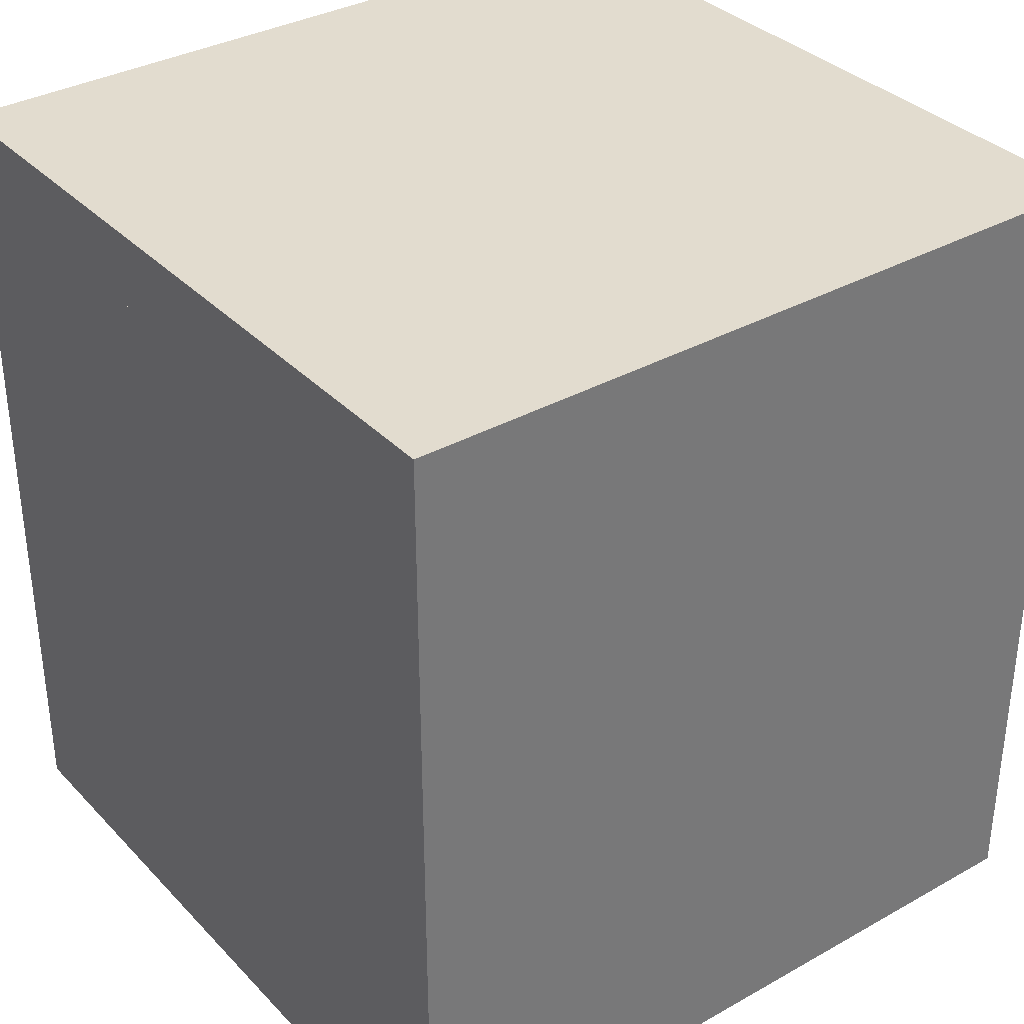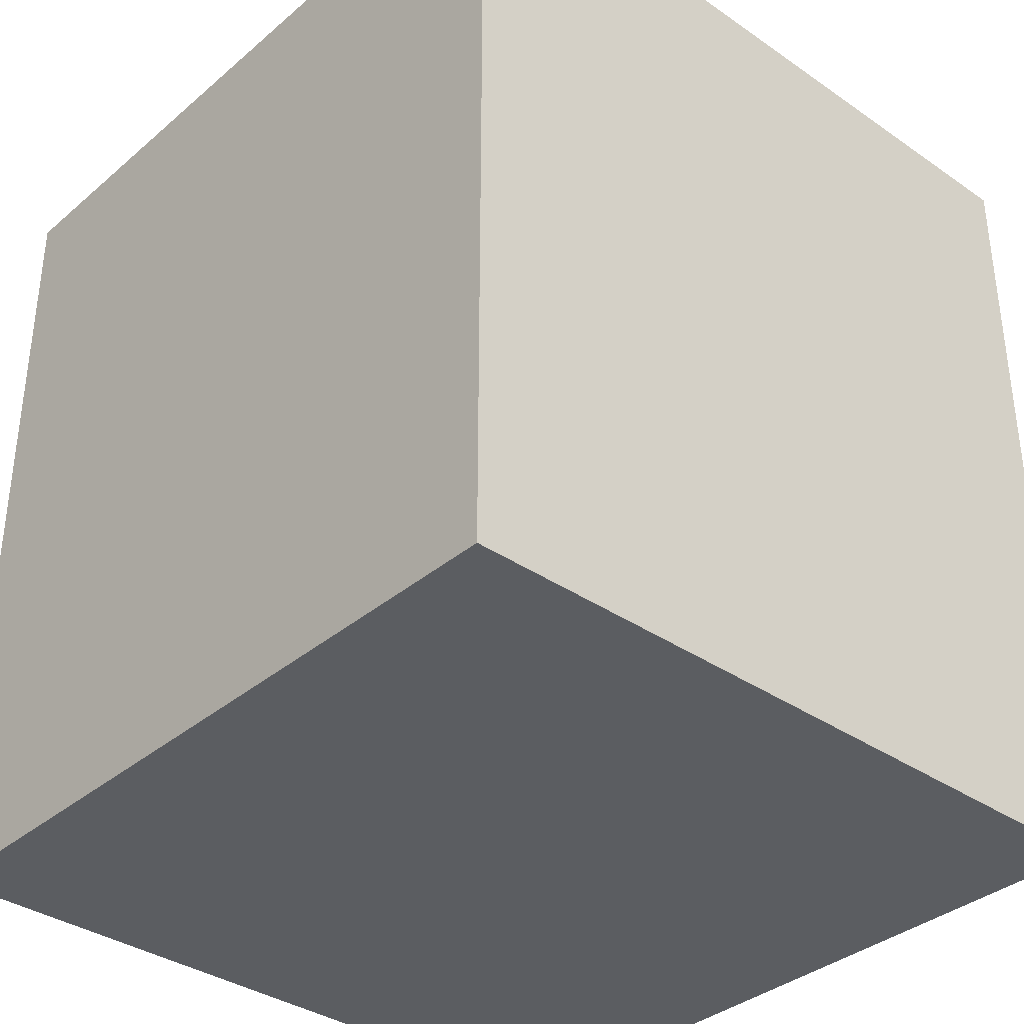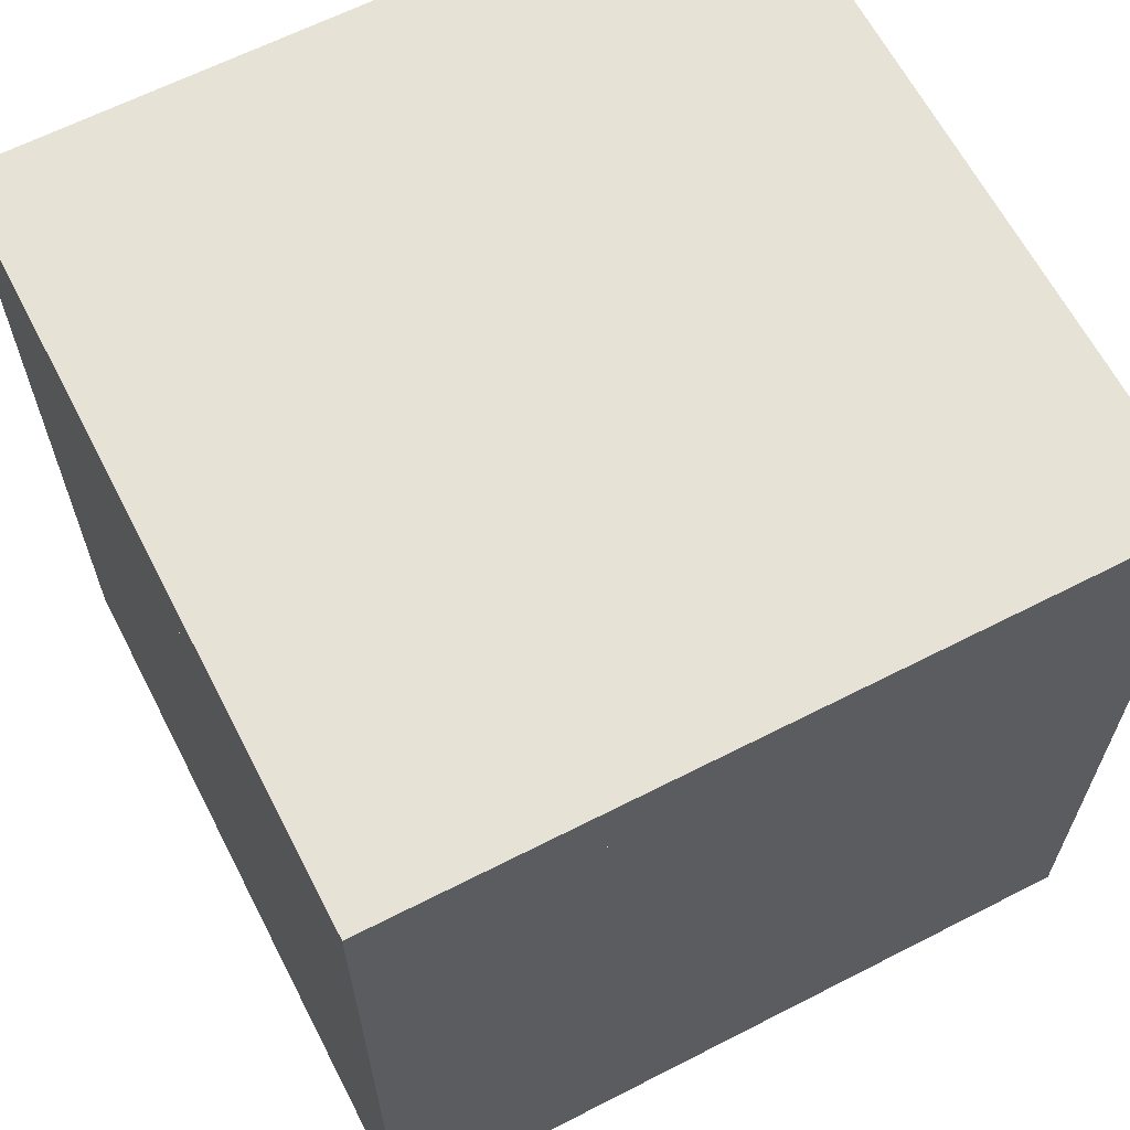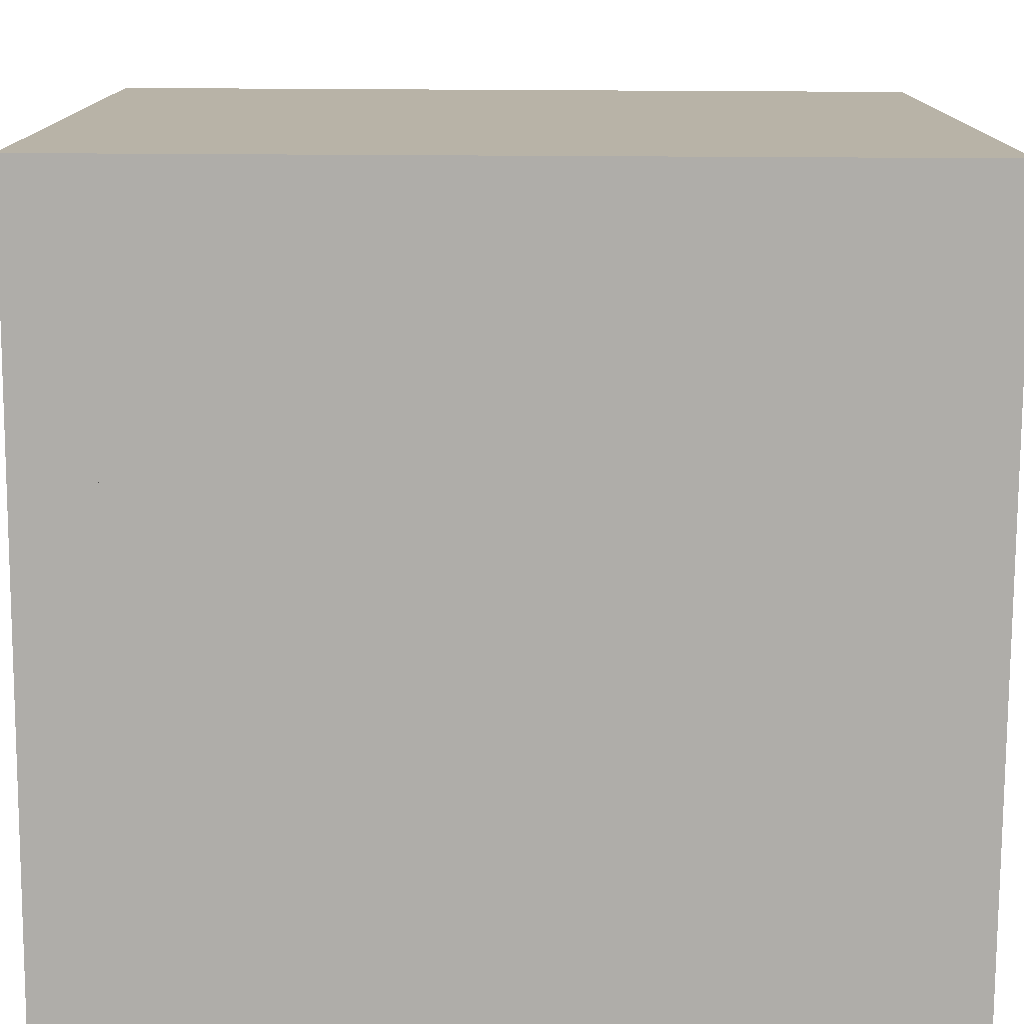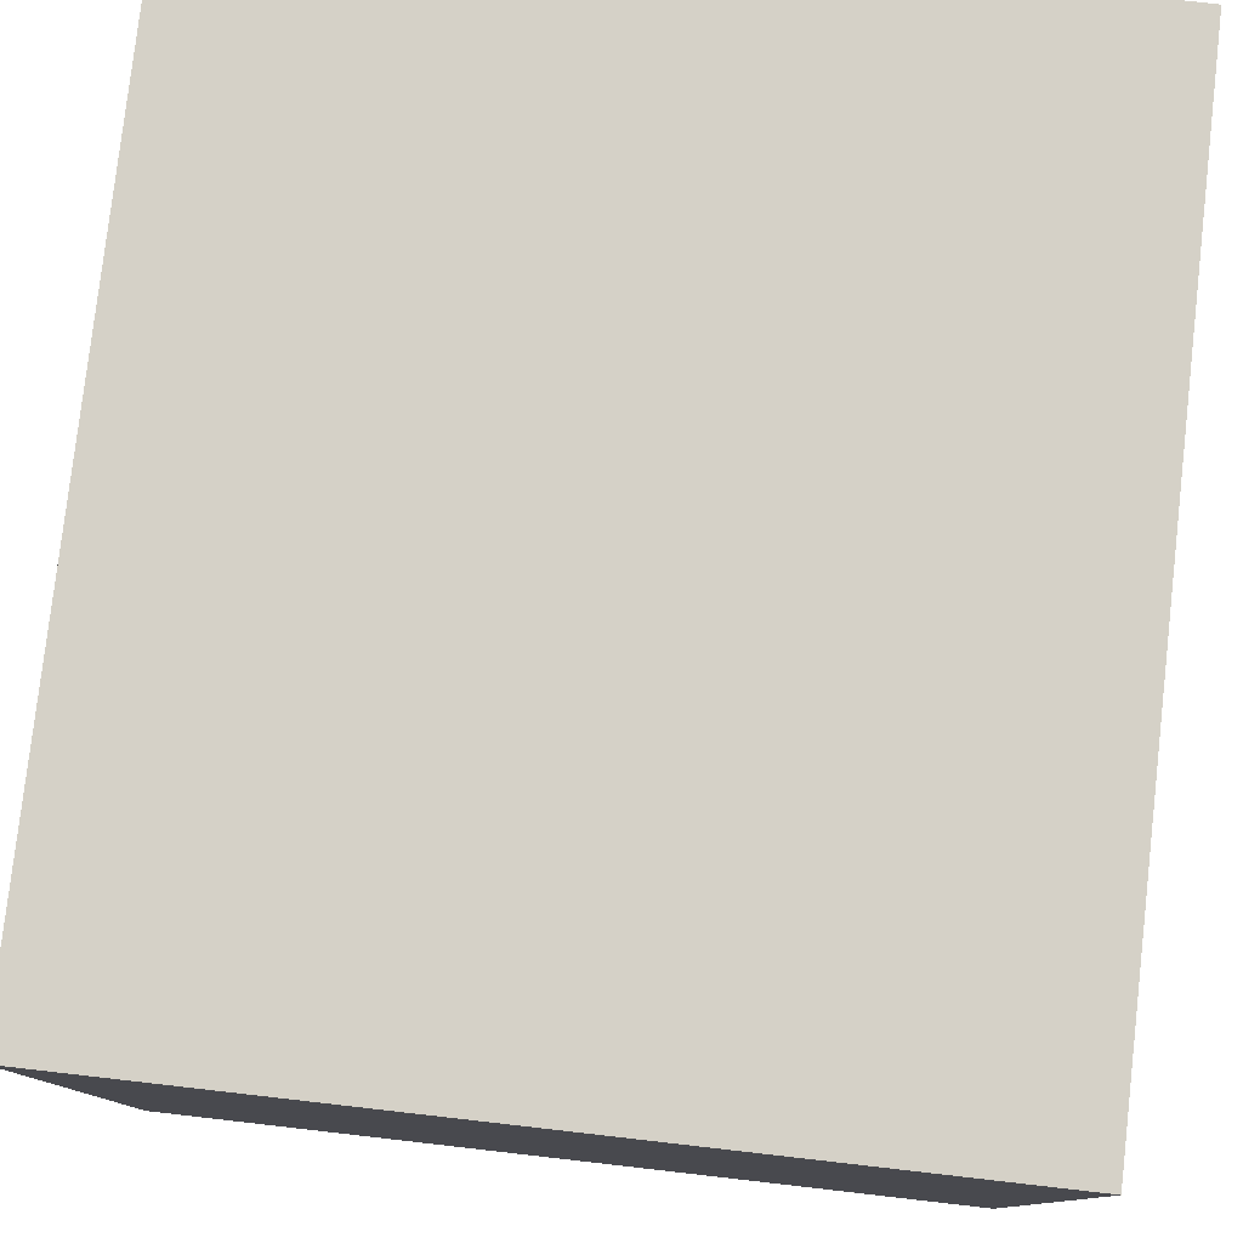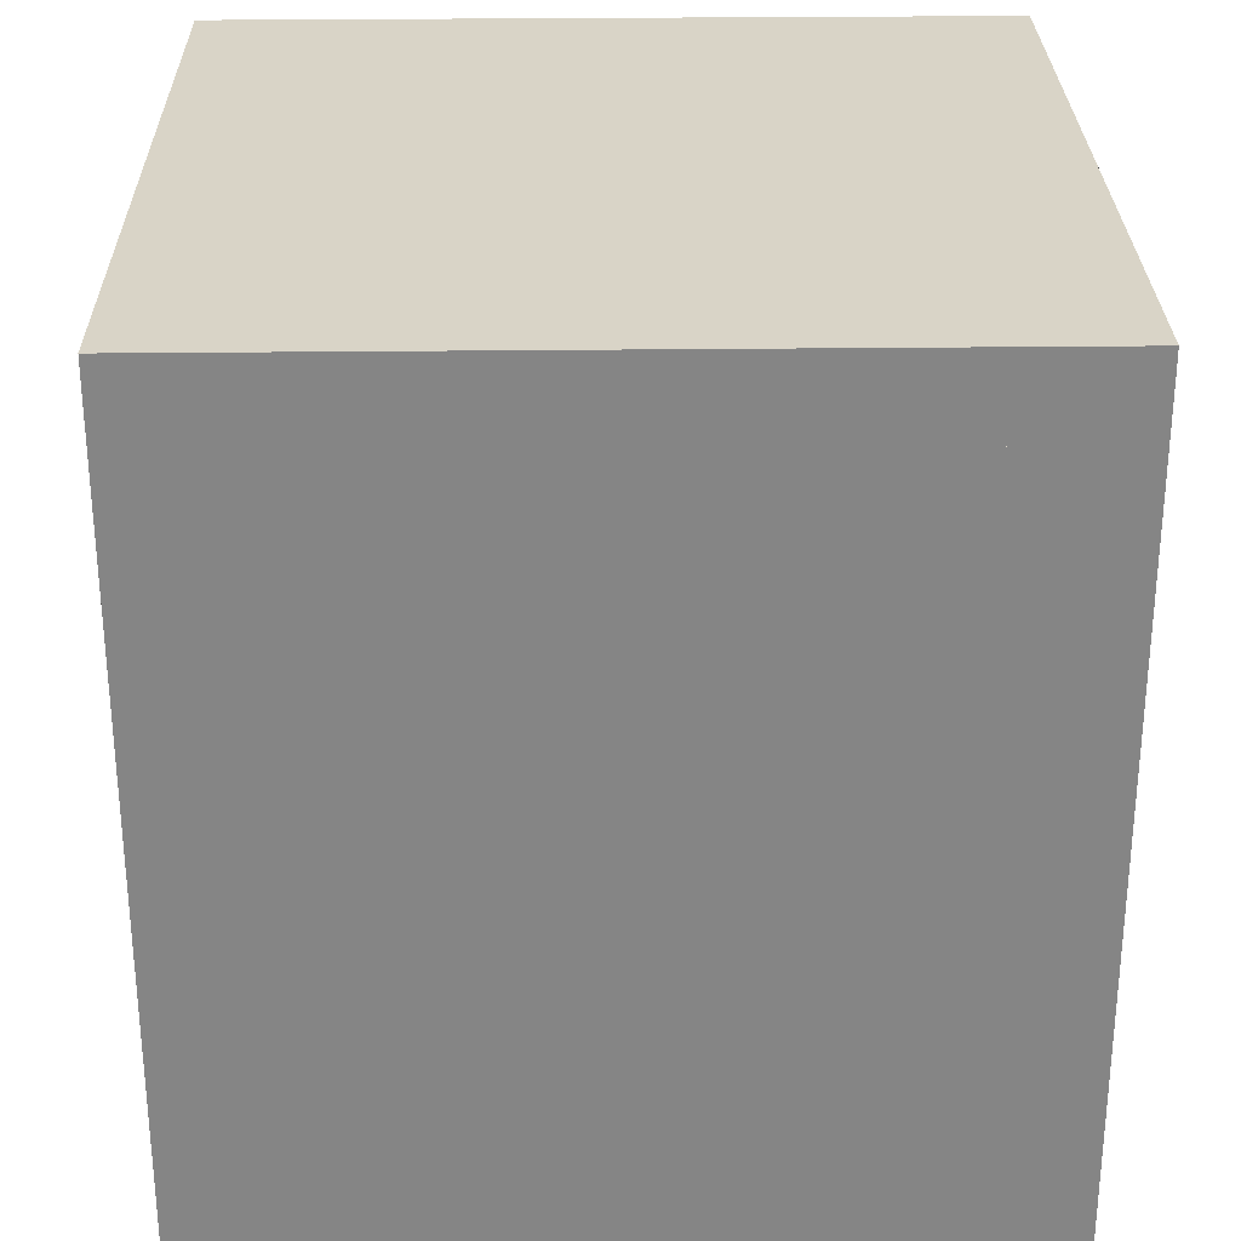
<metadata>
{"format":"obj","ext":"obj","renderer":"f3d","projection":"perspective","resolution":1024,"background":"white","views":[{"elev":34.7,"azim":53.2,"up":"+Y"},{"elev":-35.9,"azim":-132.1,"up":"+Y"},{"elev":63.9,"azim":62.7,"up":"+Y"},{"elev":-77.2,"azim":-90.3,"up":"+Z"},{"elev":79.2,"azim":6.5,"up":"+Z"},{"elev":28.4,"azim":-1.0,"up":"+Y"}]}
</metadata>
<code>
g mergedBlocks
v 1.5 0 -0.5
v 1.5 0 -1.5
v 0.5 0 -0.5
v 0.5 0 -1.5
v 1.5 0.2 -1.5
v 1.5 0.2 -0.5
v 0.5 0.2 -0.5
v 0.5 0.2 -1.5
v 0.5 1 -1.5
v 1.5 1 -1.5
v 1.5 1 -0.5
v 0.5 1 -0.5
v 0.5 1.1 -1.5
v 1.5 1.1 -1.5
v 1.5 1.1 -0.5
v 0.5 1.1 -0.5
f 3 2 1
f 2 3 4
f 6 2 5
f 2 6 1
f 6 3 1
f 3 6 7
f 3 8 4
f 8 3 7
f 8 2 4
f 2 8 5
f 9 5 8
f 5 9 10
f 9 11 10
f 11 9 12
f 11 5 10
f 5 11 6
f 11 7 6
f 7 11 12
f 7 9 8
f 9 7 12
f 12 10 11
f 10 12 9
f 13 10 9
f 10 13 14
f 15 12 11
f 12 15 16
f 13 15 14
f 15 13 16
f 15 10 14
f 10 15 11
f 12 13 9
f 13 12 16

</code>
